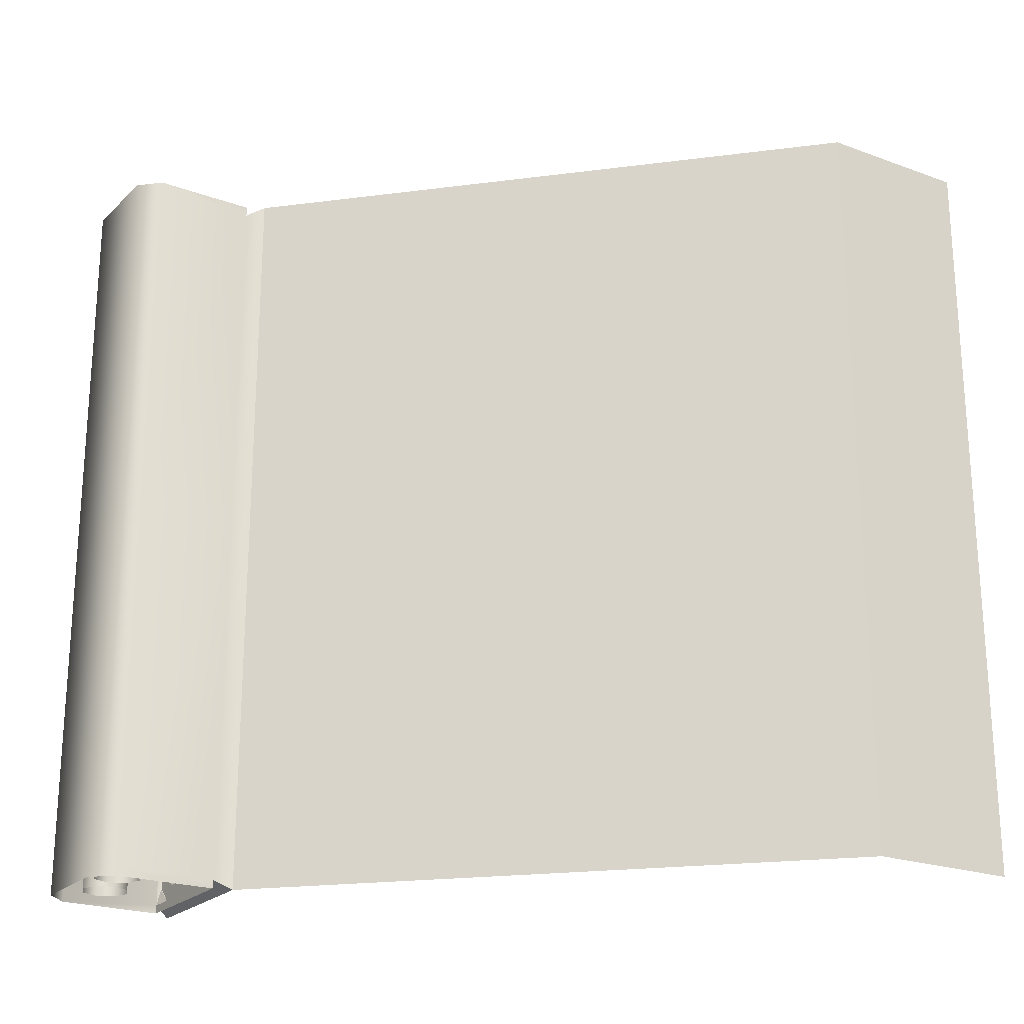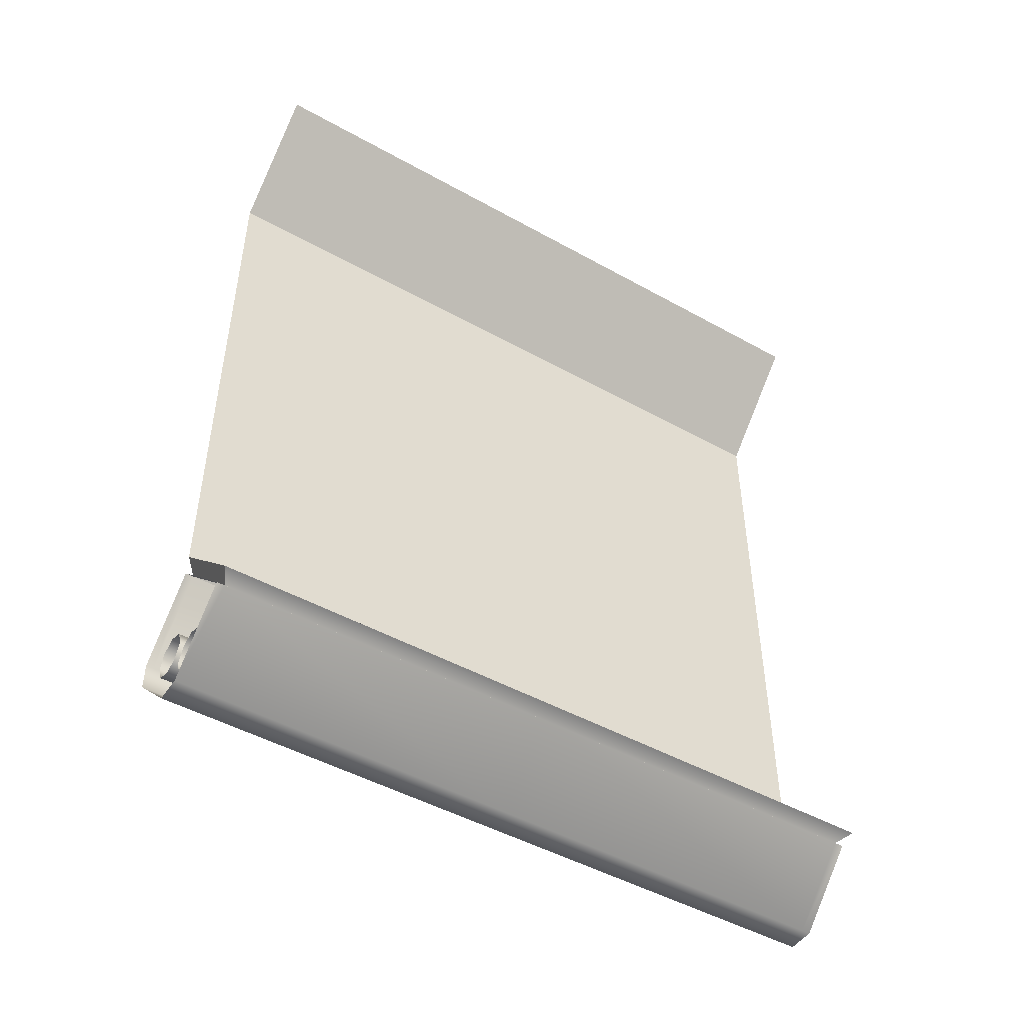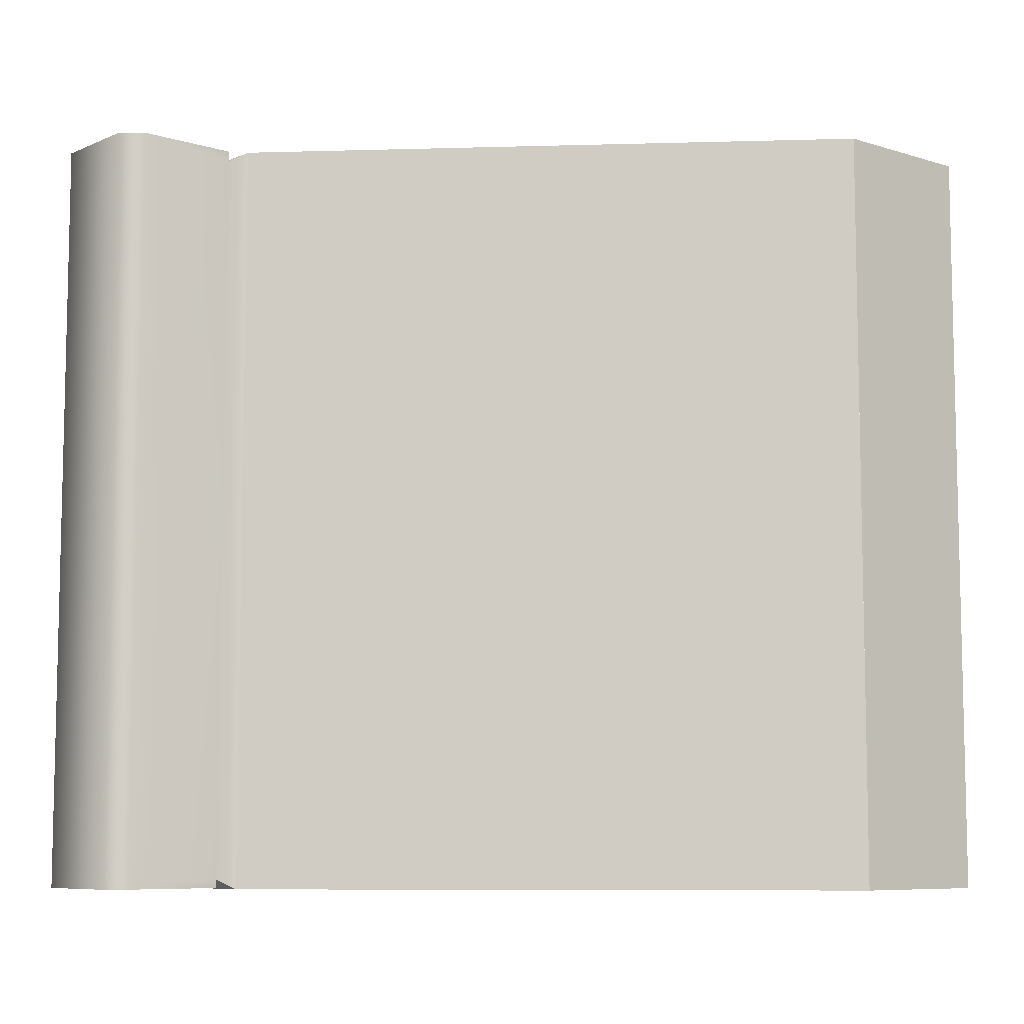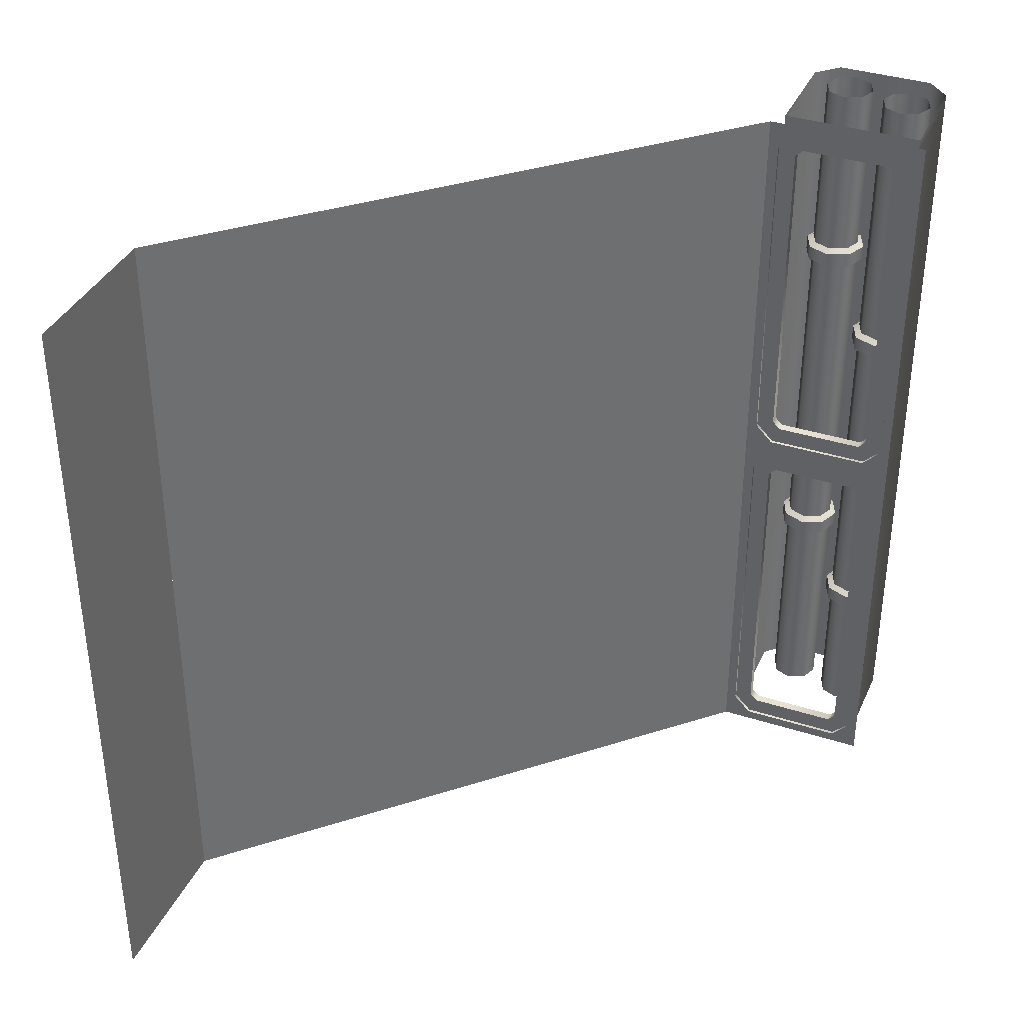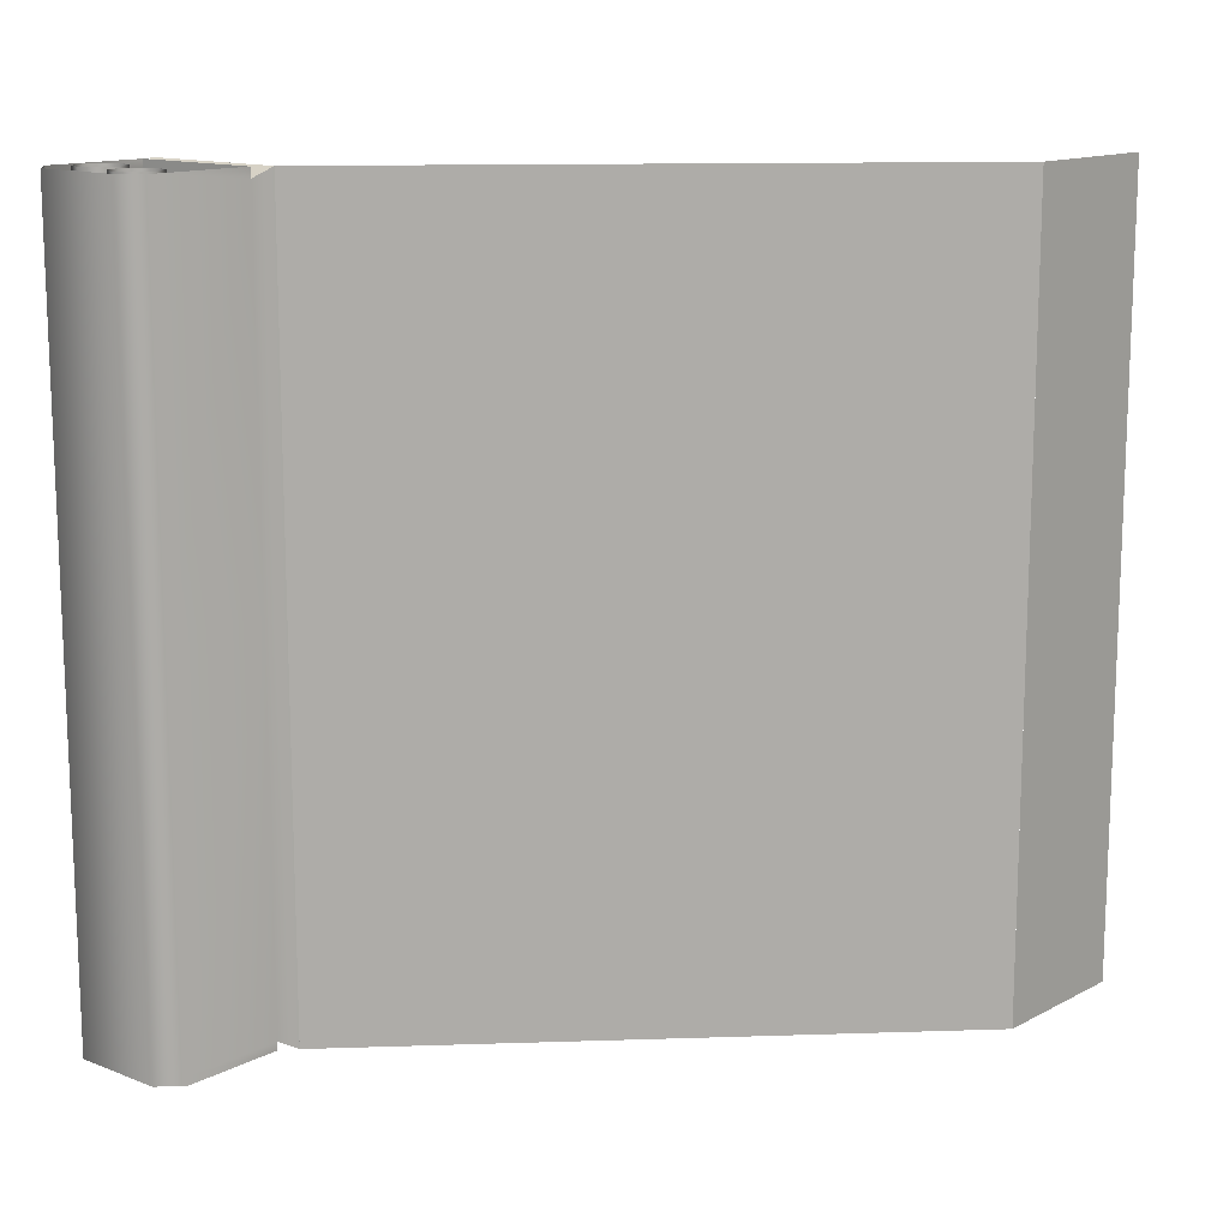
<metadata>
{"format":"obj","ext":"obj","renderer":"f3d","projection":"perspective","resolution":1024,"background":"white","views":[{"elev":-22.3,"azim":102.6,"up":"+Z"},{"elev":-47.7,"azim":-122.1,"up":"+Y"},{"elev":-7.9,"azim":94.5,"up":"+Z"},{"elev":36.9,"azim":-112.5,"up":"+Z"},{"elev":13.5,"azim":85.8,"up":"+Z"}]}
</metadata>
<code>
o source.wall_bend_Plane.080
v 4.9 0 2.199
v 4.9 2 2.199
v 4.9 0 4
v 4.9 2 4
f 2 1 3 4
o target_wall_bend_Plane.085
v 4.9 -3.7e-05 3.1
v 5.157 0.2561 3.1
v 5.157 0.2562 2.199
v 4.9 -3.7e-05 2.199
v 4.945 -0.01198 3.076
v 5.169 0.2115 3.076
v 5.169 0.2116 2.222
v 4.945 -0.01198 2.222
v 5.112 0.2112 2.222
v 5.14 0.2398 2.263
v 5.157 0.2561 2.199
v 4.917 0.0163 2.263
v 4.945 0.04498 2.222
v 4.9 -1.2e-05 2.199
v 4.945 0.04497 3.076
v 4.917 0.0163 3.036
v 4.9 -1.2e-05 3.1
v 5.14 0.2398 3.036
v 5.112 0.2111 3.076
v 5.157 0.2561 3.099
v 5.161 0.2186 2.263
v 5.133 0.19 2.222
v 5.168 0.2116 2.222
v 5.133 0.1899 3.076
v 5.161 0.2186 3.036
v 5.168 0.2116 3.076
v 4.938 -0.004909 3.036
v 4.967 0.02377 3.076
v 4.945 -0.01194 3.076
v 4.967 0.02377 2.222
v 4.938 -0.00491 2.263
v 4.945 -0.01194 2.222
v 5.117 0.206 2.222
v 5.145 0.2347 2.263
v 4.922 0.01118 2.263
v 4.951 0.03986 2.222
v 4.951 0.03986 3.076
v 4.922 0.01118 3.036
v 5.145 0.2347 3.036
v 5.117 0.206 3.076
v 5.16 0.2199 2.263
v 5.132 0.1912 2.222
v 5.132 0.1912 3.076
v 5.16 0.2199 3.036
v 4.937 -0.003644 3.036
v 4.965 0.02503 3.076
v 4.965 0.02504 2.222
v 4.937 -0.003645 2.263
v 5.105 0.1944 2.262
v 5.117 0.2065 2.279
v 4.95 0.03936 2.279
v 4.962 0.05153 2.262
v 4.962 0.05153 3.037
v 4.95 0.03936 3.019
v 5.117 0.2065 3.019
v 5.105 0.1943 3.037
v 5.132 0.1917 2.279
v 5.12 0.1795 2.262
v 5.12 0.1795 3.037
v 5.132 0.1917 3.019
v 4.965 0.02454 3.019
v 4.977 0.0367 3.037
v 4.977 0.03671 2.262
v 4.965 0.02454 2.279
v 4.9 -0 2.199
v 4.9 2 2.199
v 4.9 -0 4
v 5.157 1.744 4
v 4.9 2 4
v 5.157 0.2561 2.199
v 5.157 1.744 2.199
v 5.157 1.744 3.1
v 4.9 -0 3.1
v 4.945 -0.01194 3.977
v 5.169 0.2116 3.977
v 4.945 -0.01194 2.222
v 5.169 0.2115 2.222
v 5.169 0.2116 3.076
v 4.945 -0.01194 3.076
v 5.169 0.2116 3.123
v 4.945 -0.01194 3.123
v 5.184 -0.1815 3.977
v 5.115 -0.1815 3.977
v 5.338 0.04204 3.977
v 5.338 -0.02785 3.977
v 5.115 -0.1815 2.222
v 5.184 -0.1815 2.222
v 5.338 -0.02789 2.222
v 5.338 0.042 2.222
v 5.338 -0.02782 3.076
v 5.338 0.04207 3.076
v 5.115 -0.1815 3.076
v 5.184 -0.1815 3.076
v 5.338 0.04207 3.123
v 5.338 -0.02782 3.123
v 5.184 -0.1815 3.123
v 5.115 -0.1815 3.123
v 4.945 -0.01194 4
v 5.169 0.2116 4
v 5.338 -0.02785 4
v 5.338 0.04204 4
v 5.115 -0.1815 4
v 5.184 -0.1815 4
v 5.198 -0.03621 2.222
v 5.198 -0.03621 4
v 5.182 0.003276 2.222
v 5.182 0.003277 4
v 5.198 0.04276 2.222
v 5.198 0.04276 4
v 5.238 0.05912 2.222
v 5.238 0.05912 4
v 5.277 0.04276 2.222
v 5.277 0.04276 4
v 5.294 0.003276 2.222
v 5.294 0.003276 4
v 5.277 -0.03621 2.222
v 5.277 -0.03621 4
v 5.238 -0.05257 2.222
v 5.238 -0.05257 4
v 5.198 -0.03663 2.73
v 5.198 -0.03663 2.783
v 5.181 0.003276 2.73
v 5.181 0.003277 2.783
v 5.198 0.04319 2.73
v 5.198 0.04319 2.783
v 5.238 0.05972 2.73
v 5.238 0.05972 2.783
v 5.278 0.04319 2.73
v 5.278 0.04319 2.783
v 5.294 0.003276 2.73
v 5.294 0.003276 2.783
v 5.278 -0.03663 2.73
v 5.278 -0.03663 2.783
v 5.238 -0.05316 2.73
v 5.238 -0.05316 2.783
v 5.188 -0.04666 2.739
v 5.167 0.003277 2.739
v 5.167 0.003277 2.774
v 5.188 -0.04666 2.774
v 5.188 0.05321 2.739
v 5.188 0.05321 2.774
v 5.238 0.07389 2.739
v 5.238 0.07389 2.774
v 5.288 0.05321 2.739
v 5.288 0.05321 2.774
v 5.308 0.003276 2.739
v 5.308 0.003276 2.774
v 5.288 -0.04666 2.739
v 5.288 -0.04666 2.774
v 5.238 -0.06734 2.739
v 5.238 -0.06734 2.774
v 5.198 -0.03663 3.543
v 5.198 -0.03663 3.596
v 5.181 0.003276 3.543
v 5.181 0.003277 3.596
v 5.198 0.04319 3.543
v 5.198 0.04319 3.596
v 5.238 0.05972 3.543
v 5.238 0.05972 3.596
v 5.278 0.04319 3.543
v 5.278 0.04319 3.596
v 5.294 0.003276 3.543
v 5.294 0.003276 3.596
v 5.278 -0.03663 3.543
v 5.278 -0.03663 3.596
v 5.238 -0.05316 3.543
v 5.238 -0.05316 3.596
v 5.188 -0.04666 3.553
v 5.167 0.003277 3.553
v 5.167 0.003277 3.587
v 5.188 -0.04666 3.587
v 5.188 0.05321 3.553
v 5.188 0.05321 3.587
v 5.238 0.07389 3.553
v 5.238 0.07389 3.587
v 5.288 0.05321 3.553
v 5.288 0.05321 3.587
v 5.308 0.003276 3.553
v 5.308 0.003276 3.587
v 5.288 -0.04666 3.553
v 5.288 -0.04666 3.587
v 5.238 -0.06734 3.553
v 5.238 -0.06734 3.587
v 5.157 0.2562 4
v 5.157 0.2562 3.1
v 4.945 -0.01194 2.202
v 5.169 0.2115 2.202
v 5.338 0.042 2.202
v 5.338 -0.02789 2.202
v 5.184 -0.1815 2.202
v 5.115 -0.1815 2.202
v 4.9 -3.7e-05 4
v 5.157 0.2561 4
v 5.157 0.2562 3.1
v 4.9 -3.7e-05 3.1
v 4.945 -0.01198 3.977
v 5.169 0.2115 3.977
v 5.169 0.2116 3.123
v 4.945 -0.01198 3.123
v 5.112 0.2112 3.123
v 5.14 0.2398 3.163
v 5.157 0.2561 3.1
v 4.917 0.0163 3.163
v 4.945 0.04498 3.123
v 4.9 -1.2e-05 3.1
v 4.945 0.04497 3.977
v 4.917 0.0163 3.936
v 4.9 -1.2e-05 4
v 5.14 0.2398 3.936
v 5.112 0.2111 3.977
v 5.157 0.2561 4
v 5.161 0.2186 3.163
v 5.133 0.19 3.123
v 5.168 0.2116 3.123
v 5.133 0.1899 3.977
v 5.161 0.2186 3.936
v 5.168 0.2116 3.977
v 4.938 -0.004909 3.936
v 4.967 0.02377 3.977
v 4.945 -0.01194 3.977
v 4.967 0.02377 3.123
v 4.938 -0.00491 3.163
v 4.945 -0.01194 3.123
v 5.117 0.206 3.123
v 5.145 0.2347 3.163
v 4.922 0.01118 3.163
v 4.951 0.03986 3.123
v 4.951 0.03986 3.977
v 4.922 0.01118 3.936
v 5.145 0.2347 3.936
v 5.117 0.206 3.977
v 5.16 0.2199 3.163
v 5.132 0.1912 3.123
v 5.132 0.1912 3.977
v 5.16 0.2199 3.936
v 4.937 -0.003644 3.936
v 4.965 0.02503 3.977
v 4.965 0.02504 3.123
v 4.937 -0.003645 3.163
v 5.105 0.1944 3.163
v 5.117 0.2065 3.18
v 4.95 0.03936 3.18
v 4.962 0.05153 3.163
v 4.962 0.05153 3.937
v 4.95 0.03936 3.92
v 5.117 0.2065 3.92
v 5.105 0.1943 3.937
v 5.132 0.1917 3.18
v 5.12 0.1795 3.163
v 5.12 0.1795 3.937
v 5.132 0.1917 3.92
v 4.965 0.02454 3.92
v 4.977 0.0367 3.937
v 4.977 0.03671 3.163
v 4.965 0.02454 3.18
v 5.074 -0.1159 2.222
v 5.074 -0.1159 4
v 5.058 -0.07644 2.222
v 5.058 -0.07644 4
v 5.074 -0.03696 2.222
v 5.074 -0.03696 4
v 5.114 -0.0206 2.222
v 5.114 -0.0206 4
v 5.153 -0.03696 2.222
v 5.153 -0.03696 4
v 5.17 -0.07644 2.222
v 5.17 -0.07644 4
v 5.153 -0.1159 2.222
v 5.153 -0.1159 4
v 5.114 -0.1323 2.222
v 5.114 -0.1323 4
v 5.074 -0.1164 2.544
v 5.074 -0.1164 2.597
v 5.057 -0.07644 2.544
v 5.057 -0.07644 2.597
v 5.074 -0.03653 2.544
v 5.074 -0.03653 2.597
v 5.114 -0.02 2.544
v 5.114 -0.02 2.597
v 5.154 -0.03653 2.544
v 5.154 -0.03653 2.597
v 5.17 -0.07644 2.544
v 5.17 -0.07644 2.597
v 5.154 -0.1164 2.544
v 5.154 -0.1164 2.597
v 5.114 -0.1329 2.544
v 5.114 -0.1329 2.597
v 5.064 -0.1264 2.553
v 5.043 -0.07644 2.553
v 5.043 -0.07644 2.587
v 5.064 -0.1264 2.587
v 5.064 -0.02651 2.553
v 5.064 -0.02651 2.587
v 5.114 -0.005828 2.553
v 5.114 -0.005828 2.587
v 5.164 -0.02651 2.553
v 5.164 -0.02651 2.587
v 5.185 -0.07644 2.553
v 5.185 -0.07644 2.587
v 5.164 -0.1264 2.553
v 5.164 -0.1264 2.587
v 5.114 -0.1471 2.553
v 5.114 -0.1471 2.587
v 5.074 -0.1164 3.335
v 5.074 -0.1164 3.388
v 5.057 -0.07644 3.335
v 5.057 -0.07644 3.388
v 5.074 -0.03653 3.335
v 5.074 -0.03653 3.388
v 5.114 -0.02 3.335
v 5.114 -0.02 3.388
v 5.154 -0.03653 3.335
v 5.154 -0.03653 3.388
v 5.17 -0.07644 3.335
v 5.17 -0.07644 3.388
v 5.154 -0.1164 3.335
v 5.154 -0.1164 3.388
v 5.114 -0.1329 3.335
v 5.114 -0.1329 3.388
v 5.064 -0.1264 3.344
v 5.043 -0.07644 3.344
v 5.043 -0.07644 3.378
v 5.064 -0.1264 3.378
v 5.064 -0.02651 3.344
v 5.064 -0.02651 3.378
v 5.114 -0.005828 3.344
v 5.114 -0.005828 3.378
v 5.164 -0.02651 3.344
v 5.164 -0.02651 3.378
v 5.185 -0.07644 3.344
v 5.185 -0.07644 3.378
v 5.164 -0.1264 3.344
v 5.164 -0.1264 3.378
v 5.114 -0.1471 3.344
v 5.114 -0.1471 3.378
f 74 215 72 75
f 33 32 28 30 10 9
f 22 14 25 29
f 19 23 28 32
f 27 26 34 36 12 11
f 7 8 18 17 13 15
f 30 29 25 27 11 10
f 36 35 31 33 9 12
f 5 6 24 23 19 21
f 6 7 15 14 22 24
f 8 5 21 20 16 18
f 16 20 31 35
f 13 14 15
f 16 17 18
f 19 20 21
f 22 23 24
f 25 26 27
f 28 29 30
f 31 32 33
f 34 35 36
f 28 23 22 29
f 34 17 16 35
f 13 26 25 14
f 19 32 31 20
f 13 17 34 26
f 43 48 45 38
f 41 50 47 44
f 39 52 49 42
f 47 48 43 44
f 51 52 39 40
f 37 38 45 46
f 41 42 49 50
f 37 46 51 40
f 59 54 61 64
f 57 60 63 66
f 55 58 65 68
f 63 60 59 64
f 67 56 55 68
f 53 62 61 54
f 57 66 65 58
f 53 56 67 62
f 42 41 57 58
f 51 46 62 67
f 44 43 59 60
f 43 38 54 59
f 46 45 61 62
f 45 48 64 61
f 48 47 63 64
f 39 42 58 55
f 50 49 65 66
f 49 52 68 65
f 52 51 67 68
f 41 44 60 57
f 38 37 53 54
f 47 50 66 63
f 40 39 55 56
f 37 40 56 53
f 70 75 76 72 73
f 95 98 84 82
f 79 84 98 88
f 80 83 96 90
f 85 78 87 101
f 99 100 86 89
f 82 81 93 95
f 92 91 97 94
f 91 92 193 194
f 97 100 99 94
f 83 85 101 96
f 95 93 92 94
f 90 96 97 91
f 88 98 99 89
f 101 87 86 100
f 100 97 96 101
f 98 95 94 99
f 89 86 107 104
f 87 78 102 106
f 78 79 103 102
f 86 87 106 107
f 79 88 105 103
f 88 89 104 105
f 108 109 111 110
f 110 111 113 112
f 112 113 115 114
f 114 115 117 116
f 116 117 119 118
f 118 119 121 120
f 120 121 123 122
f 122 123 109 108
f 140 143 142 141
f 141 142 145 144
f 144 145 147 146
f 146 147 149 148
f 148 149 151 150
f 150 151 153 152
f 152 153 155 154
f 154 155 143 140
f 129 131 147 145
f 139 125 143 155
f 125 127 142 143
f 136 134 150 152
f 135 137 153 151
f 132 130 146 148
f 131 133 149 147
f 128 126 141 144
f 138 136 152 154
f 127 129 145 142
f 137 139 155 153
f 134 132 148 150
f 133 135 151 149
f 130 128 144 146
f 124 138 154 140
f 126 124 140 141
f 172 175 174 173
f 173 174 177 176
f 176 177 179 178
f 178 179 181 180
f 180 181 183 182
f 182 183 185 184
f 184 185 187 186
f 186 187 175 172
f 161 163 179 177
f 171 157 175 187
f 157 159 174 175
f 168 166 182 184
f 167 169 185 183
f 164 162 178 180
f 163 165 181 179
f 160 158 173 176
f 170 168 184 186
f 159 161 177 174
f 169 171 187 185
f 166 164 180 182
f 165 167 183 181
f 162 160 176 178
f 156 170 186 172
f 158 156 172 173
f 71 78 85 77
f 74 69 80 81
f 77 83 80 69
f 83 77 85
f 82 84 189
f 84 79 188 189
f 81 82 189 74
f 79 78 71 188
f 81 80 190 191
f 90 91 194 195
f 93 81 191 192
f 92 93 192 193
f 80 90 195 190
f 224 223 219 221 201 200
f 213 205 216 220
f 210 214 219 223
f 218 217 225 227 203 202
f 198 199 209 208 204 206
f 221 220 216 218 202 201
f 227 226 222 224 200 203
f 196 197 215 214 210 212
f 197 198 206 205 213 215
f 199 196 212 211 207 209
f 207 211 222 226
f 204 205 206
f 207 208 209
f 210 211 212
f 213 214 215
f 216 217 218
f 219 220 221
f 222 223 224
f 225 226 227
f 219 214 213 220
f 225 208 207 226
f 204 217 216 205
f 210 223 222 211
f 204 208 225 217
f 234 239 236 229
f 232 241 238 235
f 230 243 240 233
f 238 239 234 235
f 242 243 230 231
f 228 229 236 237
f 232 233 240 241
f 228 237 242 231
f 250 245 252 255
f 248 251 254 257
f 246 249 256 259
f 254 251 250 255
f 258 247 246 259
f 244 253 252 245
f 248 257 256 249
f 244 247 258 253
f 233 232 248 249
f 242 237 253 258
f 235 234 250 251
f 234 229 245 250
f 237 236 252 253
f 236 239 255 252
f 239 238 254 255
f 230 233 249 246
f 241 240 256 257
f 240 243 259 256
f 243 242 258 259
f 232 235 251 248
f 229 228 244 245
f 238 241 257 254
f 231 230 246 247
f 228 231 247 244
f 260 261 263 262
f 262 263 265 264
f 264 265 267 266
f 266 267 269 268
f 268 269 271 270
f 270 271 273 272
f 272 273 275 274
f 274 275 261 260
f 292 295 294 293
f 293 294 297 296
f 296 297 299 298
f 298 299 301 300
f 300 301 303 302
f 302 303 305 304
f 304 305 307 306
f 306 307 295 292
f 281 283 299 297
f 291 277 295 307
f 277 279 294 295
f 288 286 302 304
f 287 289 305 303
f 284 282 298 300
f 283 285 301 299
f 280 278 293 296
f 290 288 304 306
f 279 281 297 294
f 289 291 307 305
f 286 284 300 302
f 285 287 303 301
f 282 280 296 298
f 276 290 306 292
f 278 276 292 293
f 324 327 326 325
f 325 326 329 328
f 328 329 331 330
f 330 331 333 332
f 332 333 335 334
f 334 335 337 336
f 336 337 339 338
f 338 339 327 324
f 313 315 331 329
f 323 309 327 339
f 309 311 326 327
f 320 318 334 336
f 319 321 337 335
f 316 314 330 332
f 315 317 333 331
f 312 310 325 328
f 322 320 336 338
f 311 313 329 326
f 321 323 339 337
f 318 316 332 334
f 317 319 335 333
f 314 312 328 330
f 308 322 338 324
f 310 308 324 325
f 9 10 202 203

</code>
